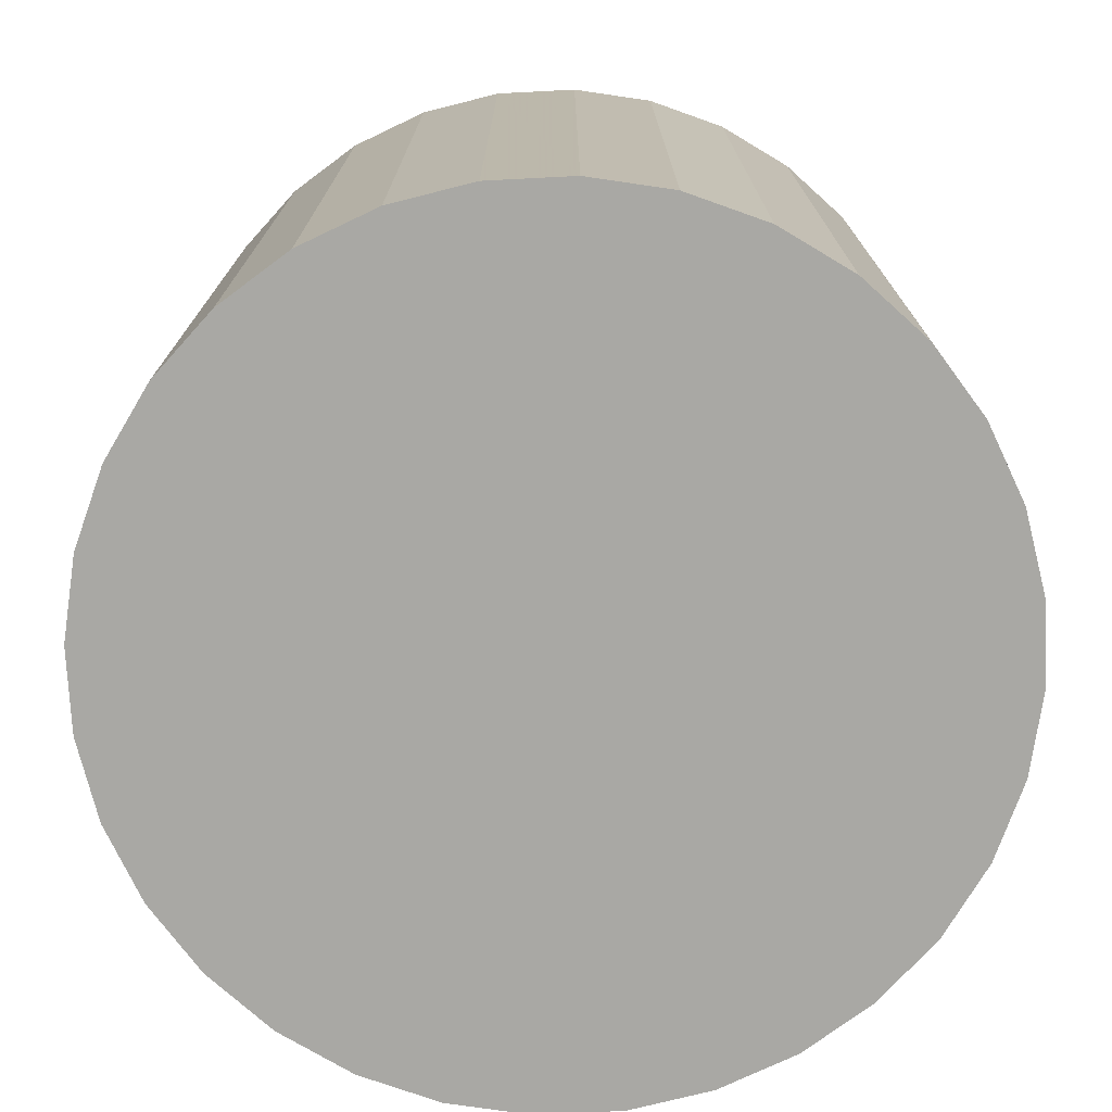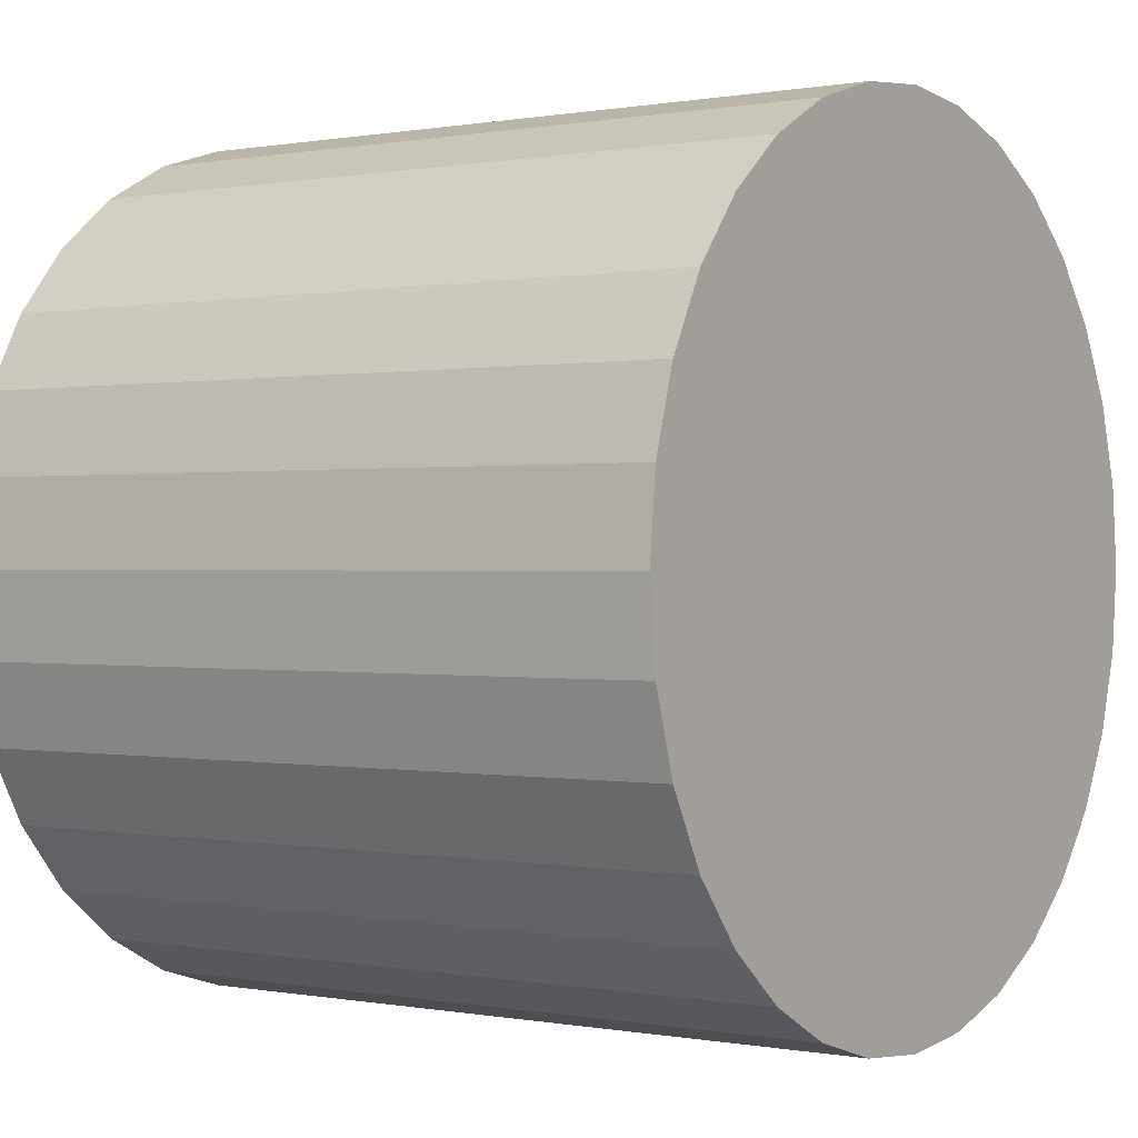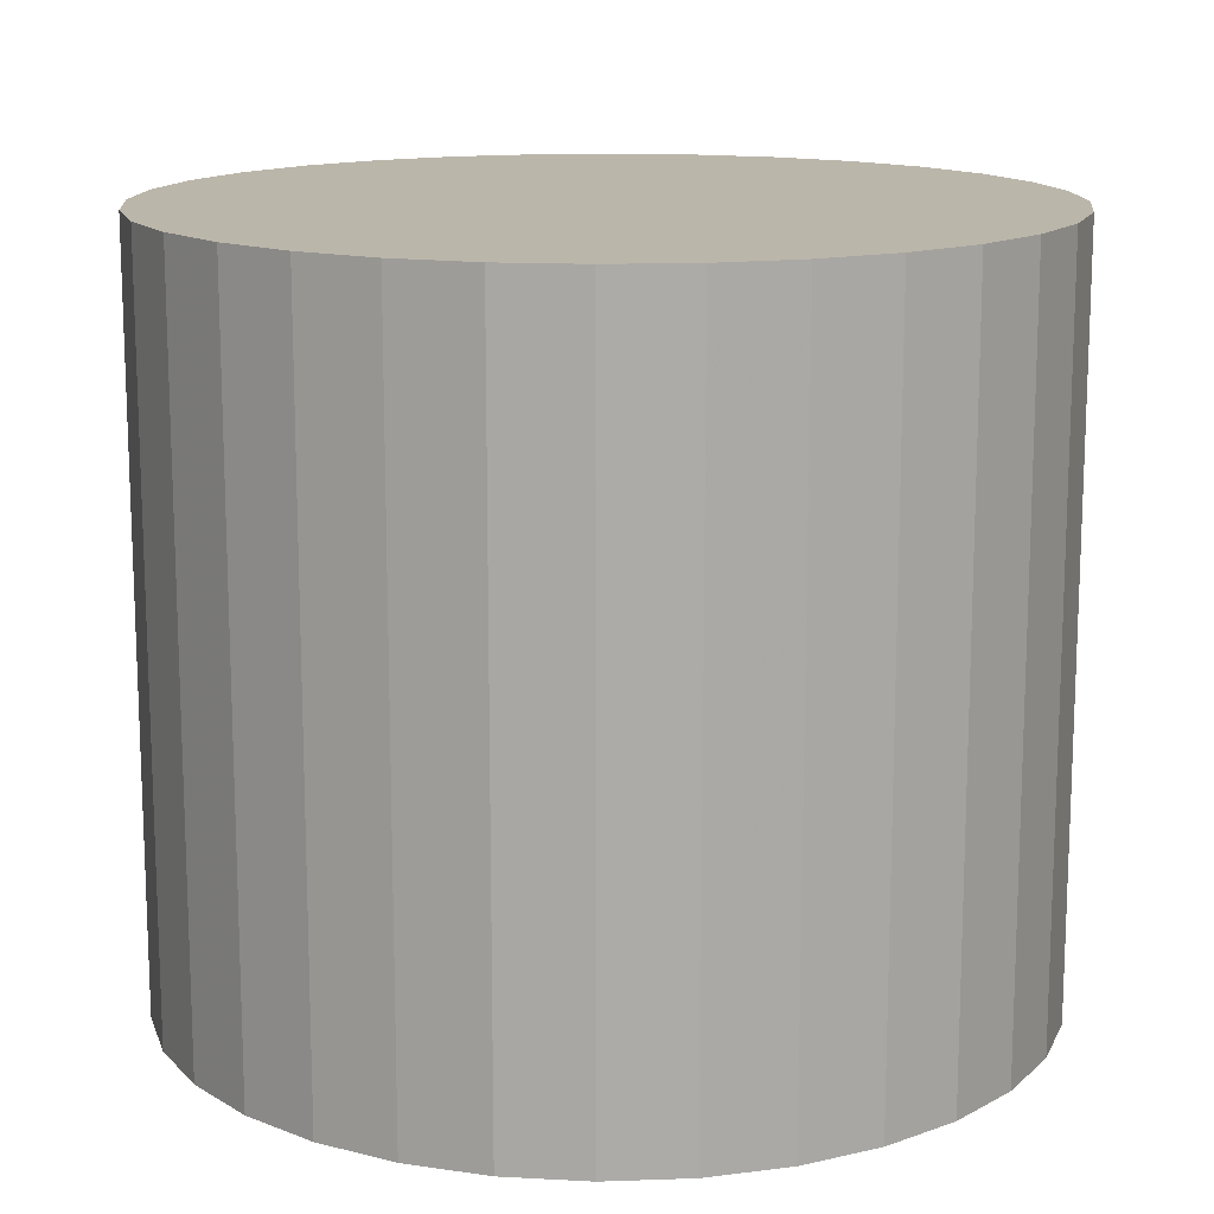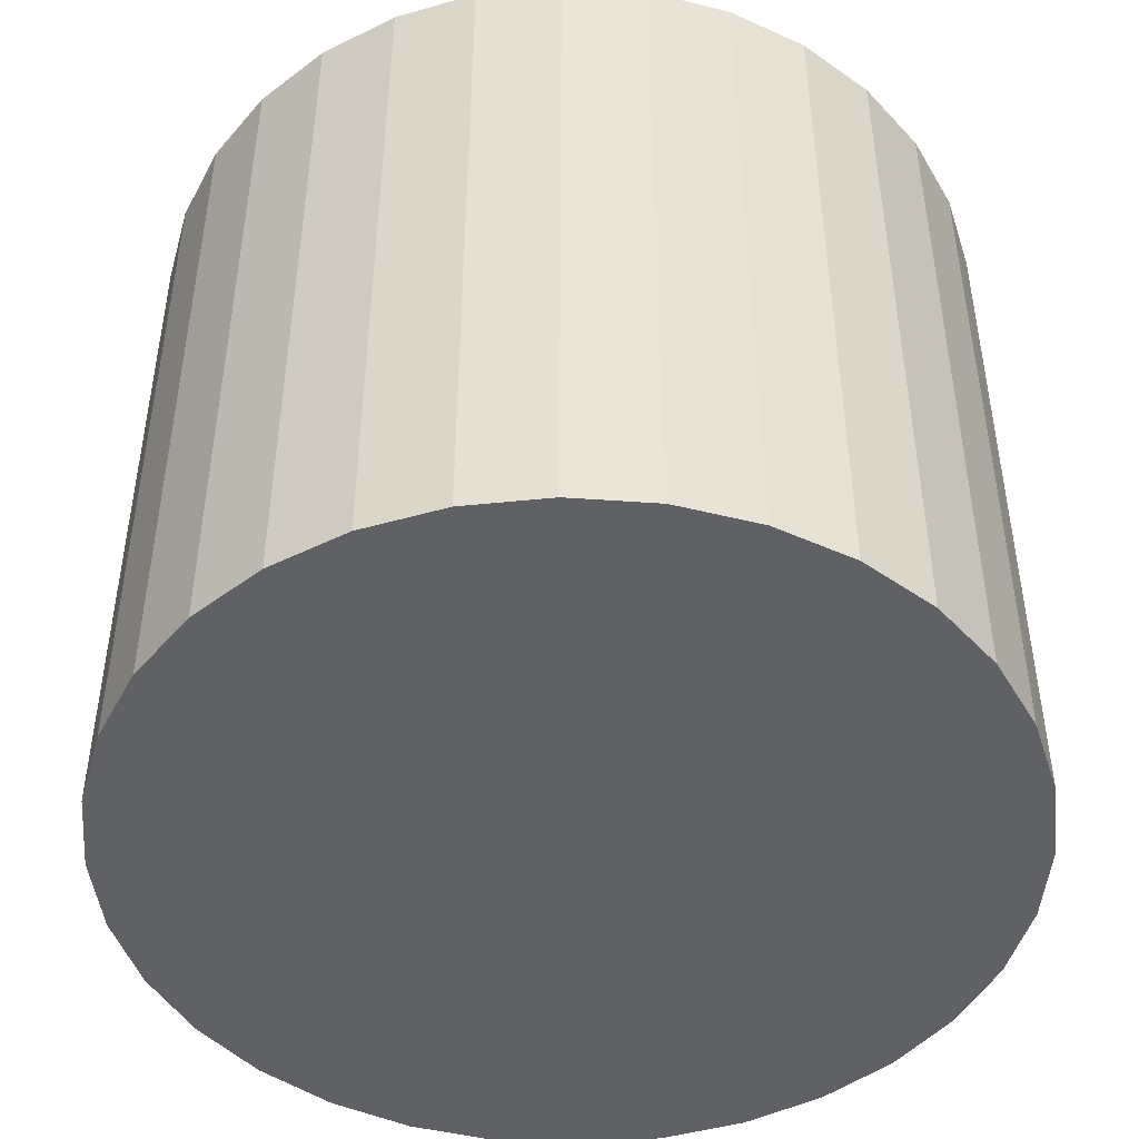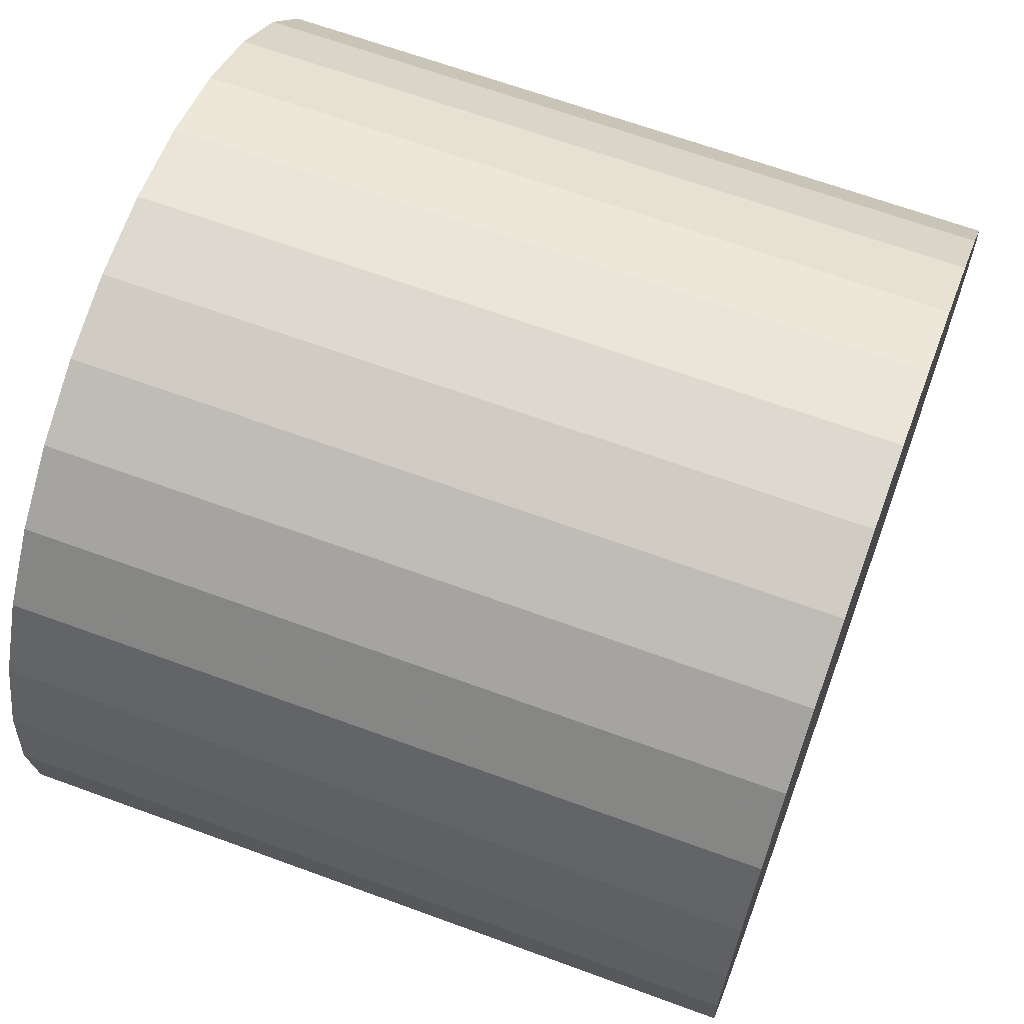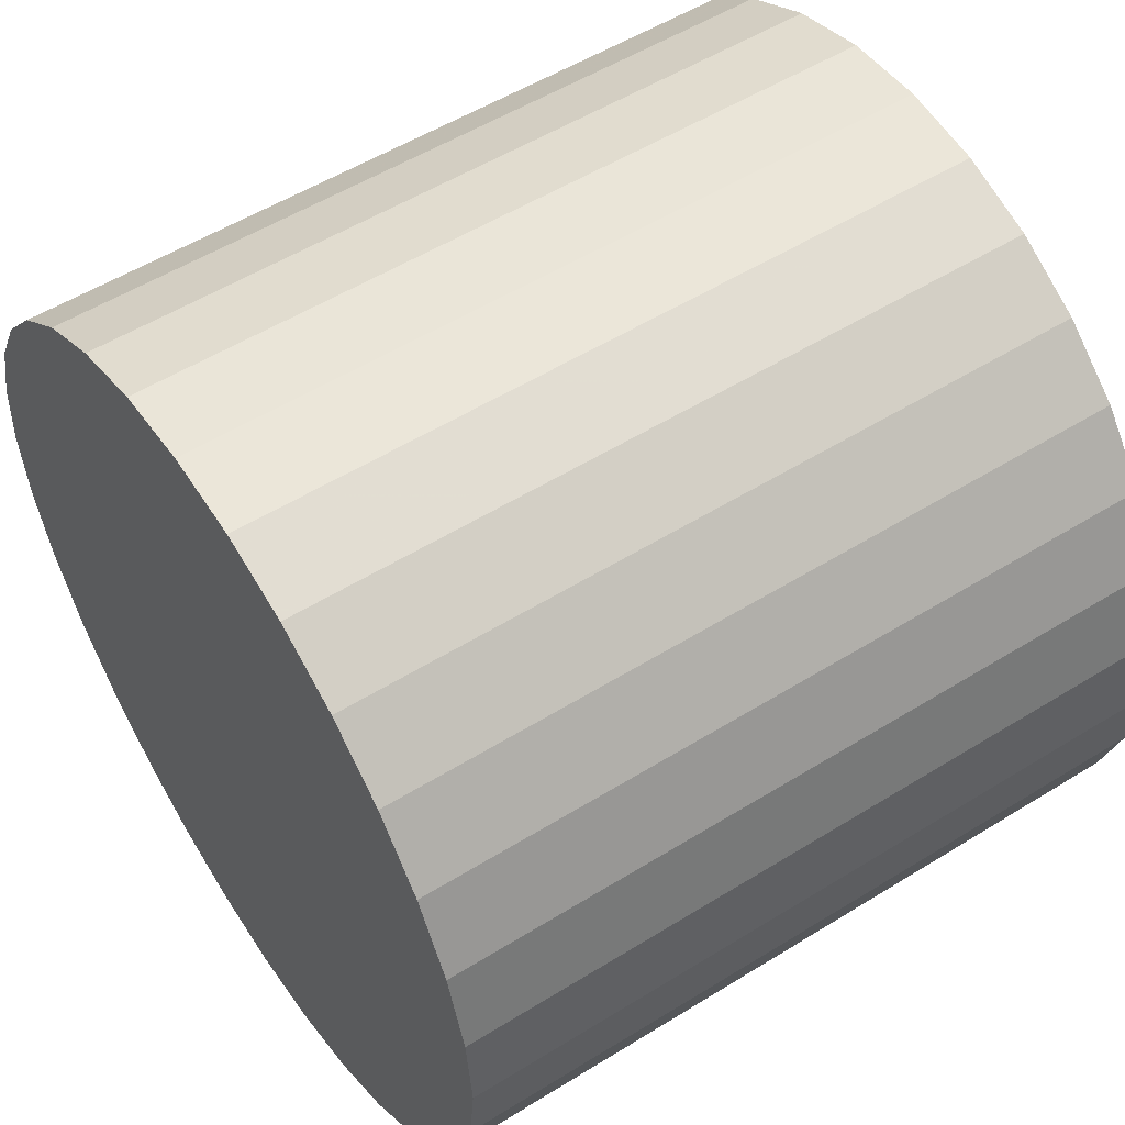
<metadata>
{"format":"obj","ext":"obj","renderer":"f3d","projection":"perspective","resolution":1024,"background":"white","views":[{"elev":-74.9,"azim":64.8,"up":"+Z"},{"elev":0.2,"azim":124.8,"up":"+Y"},{"elev":14.1,"azim":147.4,"up":"+Z"},{"elev":-46.7,"azim":-55.2,"up":"+Z"},{"elev":65.6,"azim":-69.7,"up":"+Y"},{"elev":54.3,"azim":56.7,"up":"+Y"}]}
</metadata>
<code>
v 0 0 -0.02749
v 0.0316 0 -0.02749
v 0.0316 0 0.02749
v 0 0 0.02749
v 0.03099 0.006165 -0.02749
v 0.03099 0.006165 0.02749
v 0.0292 0.01209 -0.02749
v 0.0292 0.01209 0.02749
v 0.02628 0.01756 -0.02749
v 0.02628 0.01756 0.02749
v 0.02235 0.02235 -0.02749
v 0.02235 0.02235 0.02749
v 0.01756 0.02628 -0.02749
v 0.01756 0.02628 0.02749
v 0.01209 0.0292 -0.02749
v 0.01209 0.0292 0.02749
v 0.006165 0.03099 -0.02749
v 0.006165 0.03099 0.02749
v 0 0.0316 -0.02749
v 0 0.0316 0.02749
v -0.006165 0.03099 -0.02749
v -0.006165 0.03099 0.02749
v -0.01209 0.0292 -0.02749
v -0.01209 0.0292 0.02749
v -0.01756 0.02628 -0.02749
v -0.01756 0.02628 0.02749
v -0.02235 0.02235 -0.02749
v -0.02235 0.02235 0.02749
v -0.02628 0.01756 -0.02749
v -0.02628 0.01756 0.02749
v -0.0292 0.01209 -0.02749
v -0.0292 0.01209 0.02749
v -0.03099 0.006165 -0.02749
v -0.03099 0.006165 0.02749
v -0.0316 0 -0.02749
v -0.0316 0 0.02749
v -0.03099 -0.006165 -0.02749
v -0.03099 -0.006165 0.02749
v -0.0292 -0.01209 -0.02749
v -0.0292 -0.01209 0.02749
v -0.02628 -0.01756 -0.02749
v -0.02628 -0.01756 0.02749
v -0.02235 -0.02235 -0.02749
v -0.02235 -0.02235 0.02749
v -0.01756 -0.02628 -0.02749
v -0.01756 -0.02628 0.02749
v -0.01209 -0.0292 -0.02749
v -0.01209 -0.0292 0.02749
v -0.006165 -0.03099 -0.02749
v -0.006165 -0.03099 0.02749
v -0 -0.0316 -0.02749
v -0 -0.0316 0.02749
v 0.006165 -0.03099 -0.02749
v 0.006165 -0.03099 0.02749
v 0.01209 -0.0292 -0.02749
v 0.01209 -0.0292 0.02749
v 0.01756 -0.02628 -0.02749
v 0.01756 -0.02628 0.02749
v 0.02235 -0.02235 -0.02749
v 0.02235 -0.02235 0.02749
v 0.02628 -0.01756 -0.02749
v 0.02628 -0.01756 0.02749
v 0.0292 -0.01209 -0.02749
v 0.0292 -0.01209 0.02749
v 0.03099 -0.006165 -0.02749
v 0.03099 -0.006165 0.02749
f 2 1 5
f 2 5 3
f 3 5 6
f 3 6 4
f 5 1 7
f 5 7 6
f 6 7 8
f 6 8 4
f 7 1 9
f 7 9 8
f 8 9 10
f 8 10 4
f 9 1 11
f 9 11 10
f 10 11 12
f 10 12 4
f 11 1 13
f 11 13 12
f 12 13 14
f 12 14 4
f 13 1 15
f 13 15 14
f 14 15 16
f 14 16 4
f 15 1 17
f 15 17 16
f 16 17 18
f 16 18 4
f 17 1 19
f 17 19 18
f 18 19 20
f 18 20 4
f 19 1 21
f 19 21 20
f 20 21 22
f 20 22 4
f 21 1 23
f 21 23 22
f 22 23 24
f 22 24 4
f 23 1 25
f 23 25 24
f 24 25 26
f 24 26 4
f 25 1 27
f 25 27 26
f 26 27 28
f 26 28 4
f 27 1 29
f 27 29 28
f 28 29 30
f 28 30 4
f 29 1 31
f 29 31 30
f 30 31 32
f 30 32 4
f 31 1 33
f 31 33 32
f 32 33 34
f 32 34 4
f 33 1 35
f 33 35 34
f 34 35 36
f 34 36 4
f 35 1 37
f 35 37 36
f 36 37 38
f 36 38 4
f 37 1 39
f 37 39 38
f 38 39 40
f 38 40 4
f 39 1 41
f 39 41 40
f 40 41 42
f 40 42 4
f 41 1 43
f 41 43 42
f 42 43 44
f 42 44 4
f 43 1 45
f 43 45 44
f 44 45 46
f 44 46 4
f 45 1 47
f 45 47 46
f 46 47 48
f 46 48 4
f 47 1 49
f 47 49 48
f 48 49 50
f 48 50 4
f 49 1 51
f 49 51 50
f 50 51 52
f 50 52 4
f 51 1 53
f 51 53 52
f 52 53 54
f 52 54 4
f 53 1 55
f 53 55 54
f 54 55 56
f 54 56 4
f 55 1 57
f 55 57 56
f 56 57 58
f 56 58 4
f 57 1 59
f 57 59 58
f 58 59 60
f 58 60 4
f 59 1 61
f 59 61 60
f 60 61 62
f 60 62 4
f 61 1 63
f 61 63 62
f 62 63 64
f 62 64 4
f 63 1 65
f 63 65 64
f 64 65 66
f 64 66 4
f 65 1 2
f 65 2 66
f 66 2 3
f 66 3 4

</code>
